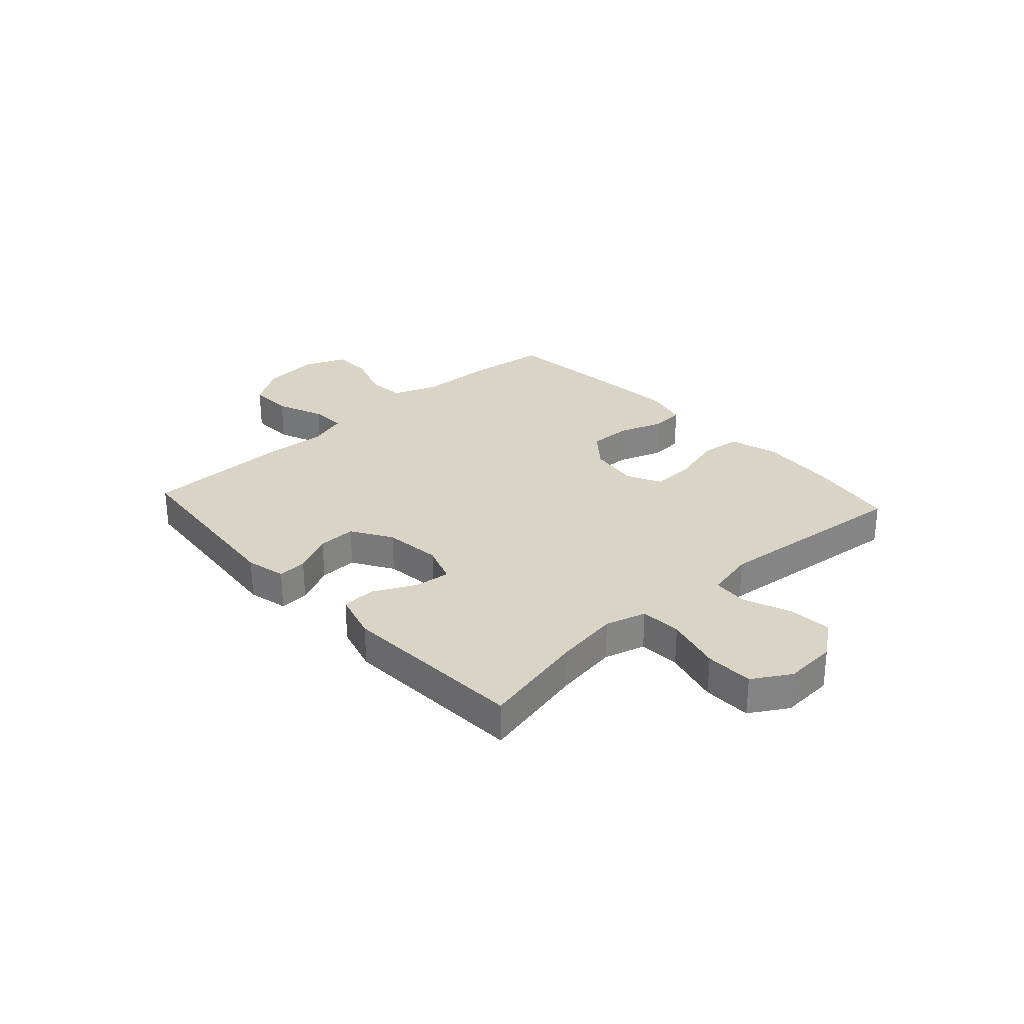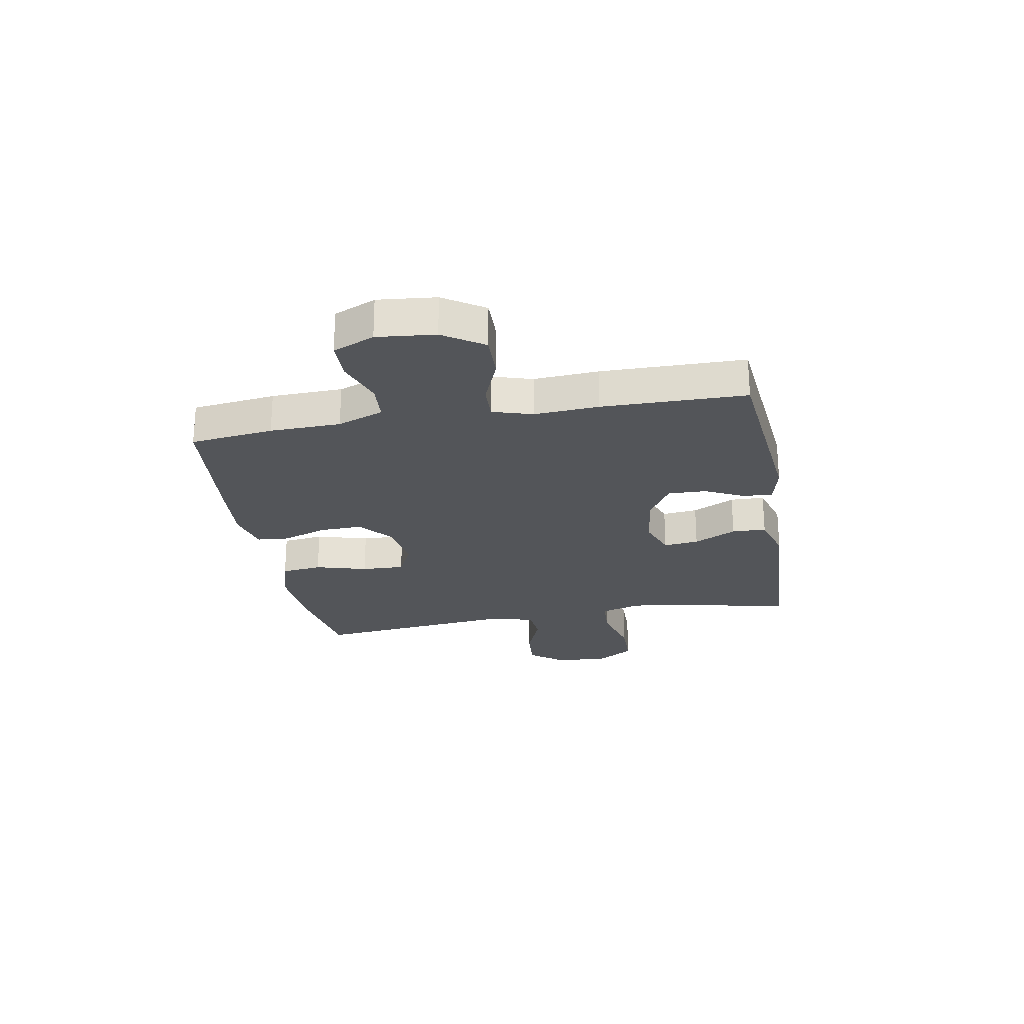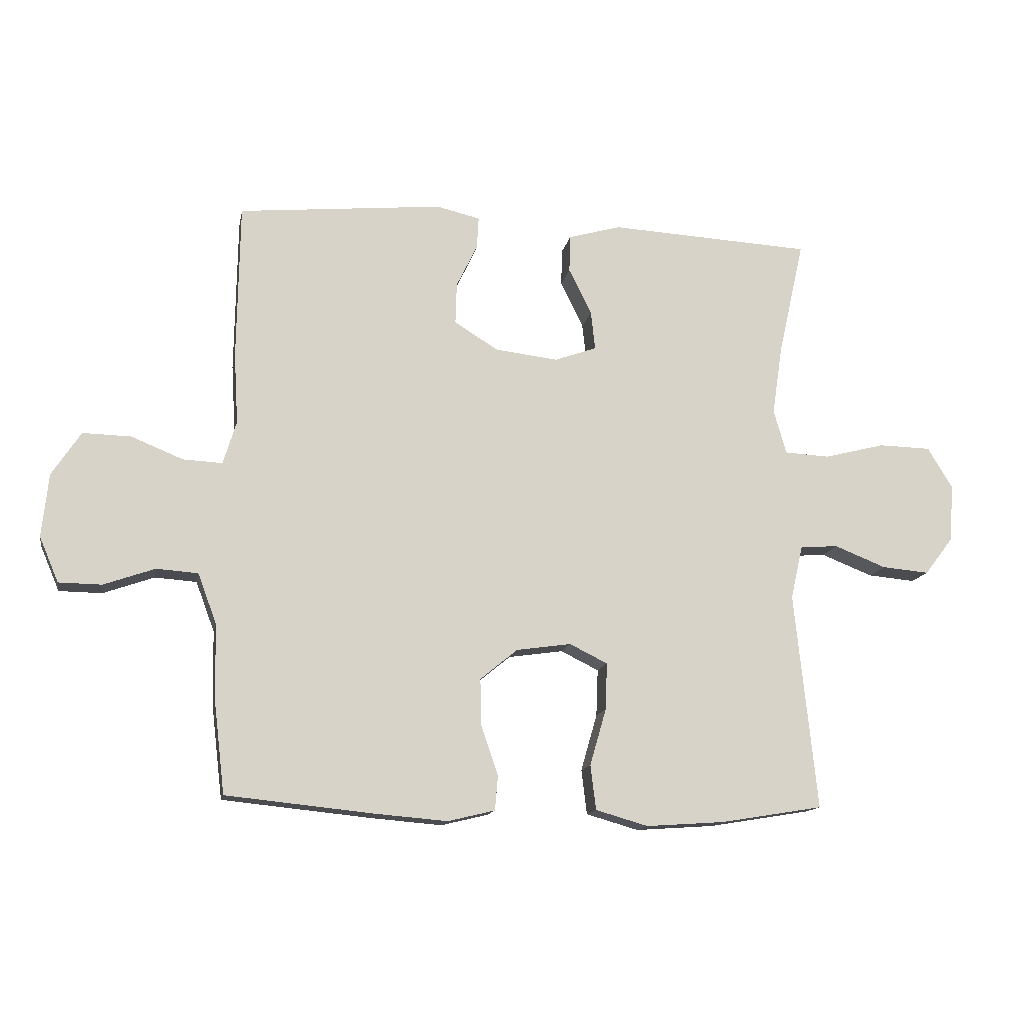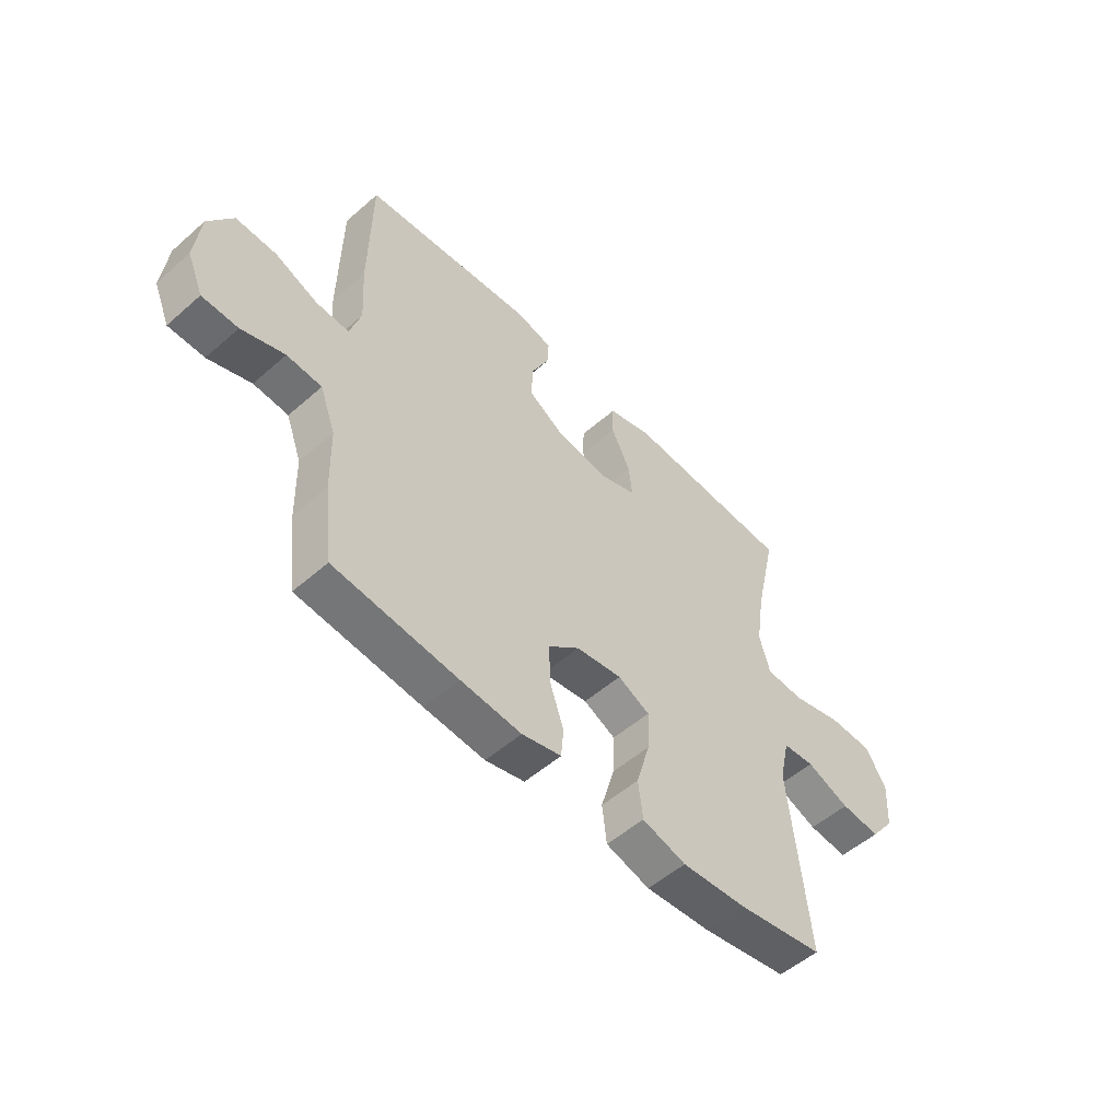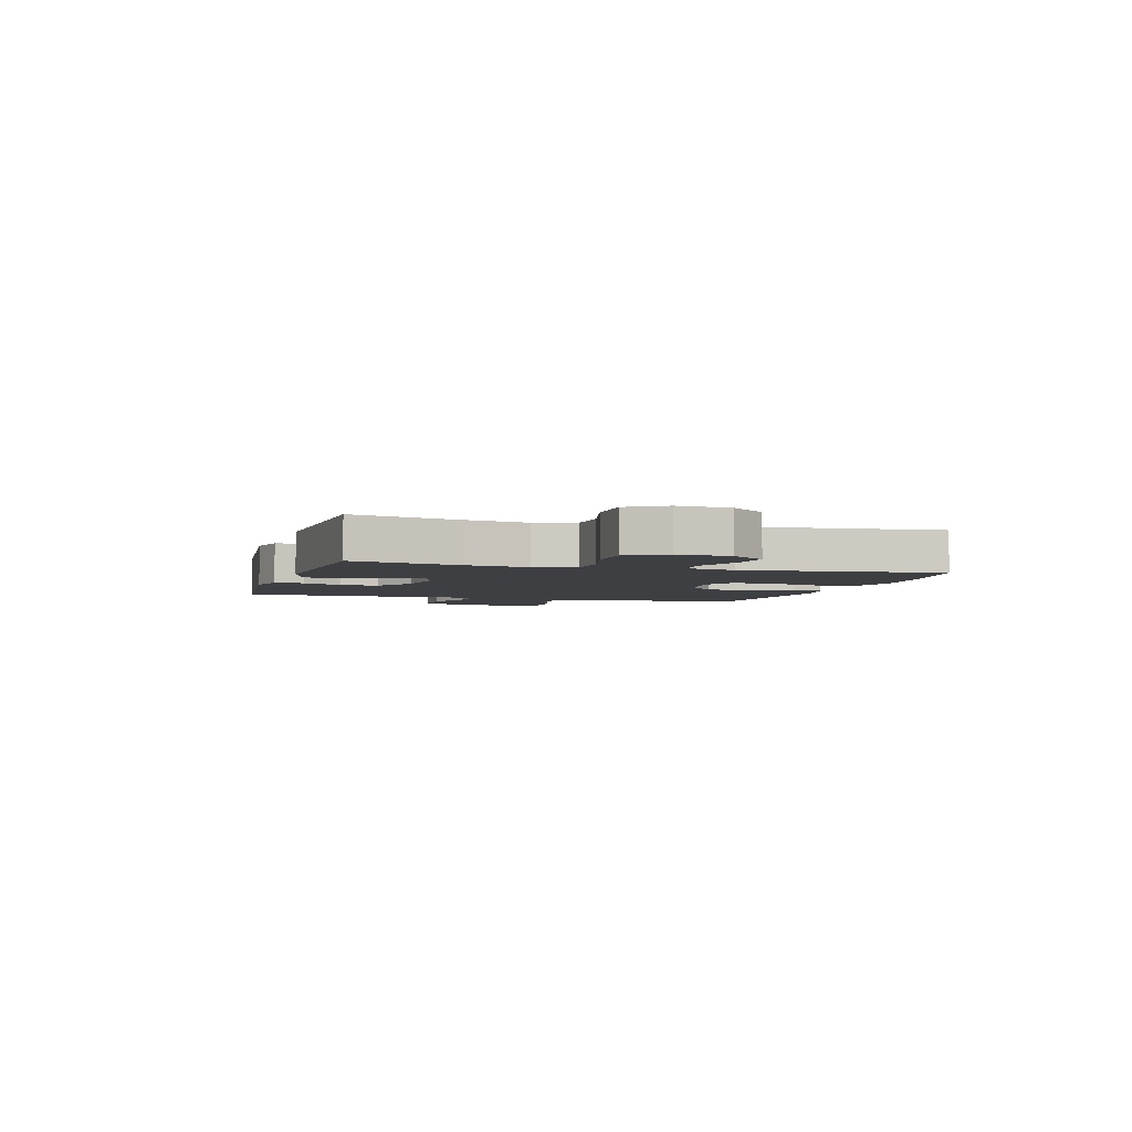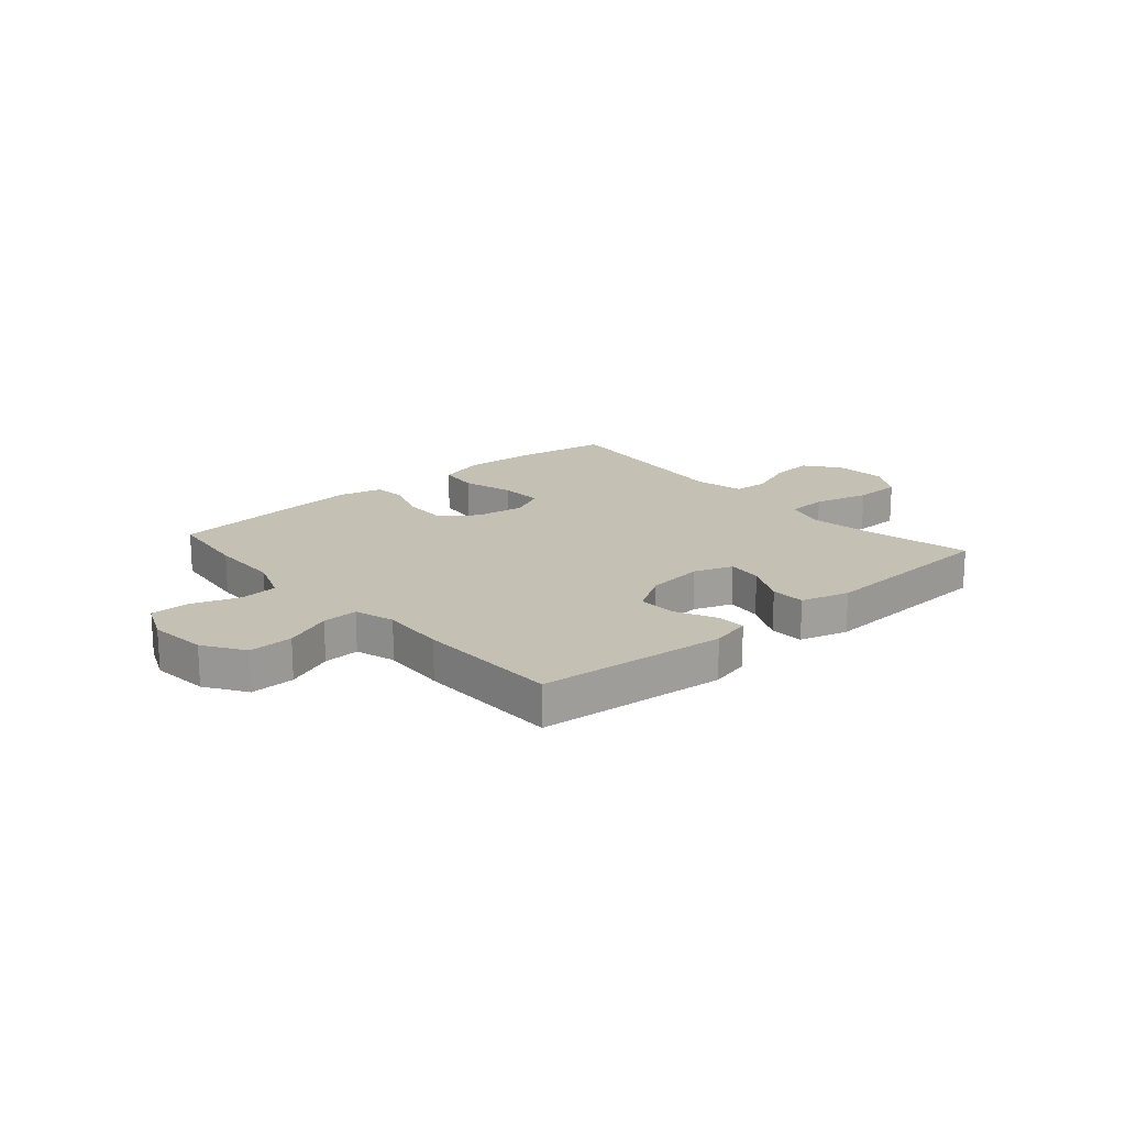
<metadata>
{"format":"obj","ext":"obj","renderer":"f3d","projection":"perspective","resolution":1024,"background":"white","views":[{"elev":28.9,"azim":47.6,"up":"+Y"},{"elev":-24.5,"azim":-79.7,"up":"+Y"},{"elev":-13.8,"azim":-10.6,"up":"+Z"},{"elev":-52.9,"azim":-46.8,"up":"+Z"},{"elev":-3.8,"azim":73.5,"up":"+Y"},{"elev":18.0,"azim":-41.0,"up":"+Y"}]}
</metadata>
<code>
v 0.5 0.07 0.5
v 0.457 0.07 0.307
v 0.44 0.07 0.193
v 0.461 0.07 0.119
v 0.536 0.07 0.115
v 0.637 0.07 0.141
v 0.724 0.07 0.139
v 0.765 0.07 0.071
v 0.759 0.07 -0.024
v 0.711 0.07 -0.087
v 0.632 0.07 -0.08
v 0.546 0.07 -0.046
v 0.483 0.07 -0.051
v 0.463 0.07 -0.14
v 0.5 0.07 -0.5
v 0.33 0.07 -0.528
v 0.2 0.07 -0.537
v 0.113 0.07 -0.512
v 0.104 0.07 -0.438
v 0.131 0.07 -0.344
v 0.134 0.07 -0.266
v 0.071 0.07 -0.235
v -0.02 0.07 -0.248
v -0.082 0.07 -0.299
v -0.08 0.07 -0.377
v -0.052 0.07 -0.458
v -0.057 0.07 -0.516
v -0.135 0.07 -0.535
v -0.255 0.07 -0.525
v -0.5 0.07 -0.5
v -0.518 0.07 -0.349
v -0.521 0.07 -0.221
v -0.552 0.07 -0.138
v -0.621 0.07 -0.133
v -0.706 0.07 -0.163
v -0.777 0.07 -0.162
v -0.809 0.07 -0.087
v -0.798 0.07 0.018
v -0.75 0.07 0.091
v -0.67 0.07 0.089
v -0.584 0.07 0.054
v -0.519 0.07 0.051
v -0.497 0.07 0.123
v -0.504 0.07 0.24
v -0.5 0.07 0.5
v -0.16 0.07 0.533
v -0.088 0.07 0.516
v -0.091 0.07 0.463
v -0.126 0.07 0.391
v -0.128 0.07 0.322
v -0.055 0.07 0.277
v 0.049 0.07 0.265
v 0.119 0.07 0.29
v 0.112 0.07 0.354
v 0.074 0.07 0.431
v 0.076 0.07 0.493
v 0.163 0.07 0.518
v 0.5 0 0.5
v 0.457 0 0.307
v 0.44 0 0.193
v 0.461 0 0.119
v 0.536 0 0.115
v 0.637 0 0.141
v 0.724 0 0.139
v 0.765 0 0.071
v 0.759 0 -0.024
v 0.711 0 -0.087
v 0.632 0 -0.08
v 0.546 0 -0.046
v 0.483 0 -0.051
v 0.463 0 -0.14
v 0.5 0 -0.5
v 0.33 0 -0.528
v 0.2 0 -0.537
v 0.113 0 -0.512
v 0.104 0 -0.438
v 0.131 0 -0.344
v 0.134 0 -0.266
v 0.071 0 -0.235
v -0.02 0 -0.248
v -0.082 0 -0.299
v -0.08 0 -0.377
v -0.052 0 -0.458
v -0.057 0 -0.516
v -0.135 0 -0.535
v -0.255 0 -0.525
v -0.5 0 -0.5
v -0.518 0 -0.349
v -0.521 0 -0.221
v -0.552 0 -0.138
v -0.621 0 -0.133
v -0.706 0 -0.163
v -0.777 0 -0.162
v -0.809 0 -0.087
v -0.798 0 0.018
v -0.75 0 0.091
v -0.67 0 0.089
v -0.584 0 0.054
v -0.519 0 0.051
v -0.497 0 0.123
v -0.504 0 0.24
v -0.5 0 0.5
v -0.16 0 0.533
v -0.088 0 0.516
v -0.091 0 0.463
v -0.126 0 0.391
v -0.128 0 0.322
v -0.055 0 0.277
v 0.049 0 0.265
v 0.119 0 0.29
v 0.112 0 0.354
v 0.074 0 0.431
v 0.076 0 0.493
v 0.163 0 0.518
f 54 55 56 57
f 53 54 57 1
f 46 47 48 49
f 46 49 50
f 43 44 45 46
f 42 43 46 50
f 38 39 40 41
f 38 41 42
f 37 38 42
f 34 35 36 37
f 33 34 37 42
f 32 33 42 50
f 25 26 27 28
f 24 25 28 29
f 17 18 19 20
f 17 20 21
f 14 15 16 17
f 13 14 17 21
f 9 10 11 12
f 9 12 13
f 8 9 13
f 5 6 7 8
f 4 5 8 13
f 3 4 13 21
f 53 1 2
f 52 53 2 3
f 31 32 50 51
f 24 29 30 31
f 23 24 31 51
f 22 23 51 52
f 3 21 22 52
f 114 113 112 111
f 58 114 111 110
f 106 105 104 103
f 107 106 103
f 103 102 101 100
f 107 103 100 99
f 98 97 96 95
f 99 98 95
f 99 95 94
f 94 93 92 91
f 99 94 91 90
f 107 99 90 89
f 85 84 83 82
f 86 85 82 81
f 77 76 75 74
f 78 77 74
f 74 73 72 71
f 78 74 71 70
f 69 68 67 66
f 70 69 66
f 70 66 65
f 65 64 63 62
f 70 65 62 61
f 78 70 61 60
f 59 58 110
f 60 59 110 109
f 108 107 89 88
f 88 87 86 81
f 108 88 81 80
f 109 108 80 79
f 109 79 78 60
f 1 58 59 2
f 2 59 60 3
f 3 60 61 4
f 4 61 62 5
f 5 62 63 6
f 6 63 64 7
f 7 64 65 8
f 8 65 66 9
f 9 66 67 10
f 10 67 68 11
f 11 68 69 12
f 12 69 70 13
f 13 70 71 14
f 14 71 72 15
f 15 72 73 16
f 16 73 74 17
f 17 74 75 18
f 18 75 76 19
f 19 76 77 20
f 20 77 78 21
f 21 78 79 22
f 22 79 80 23
f 23 80 81 24
f 24 81 82 25
f 25 82 83 26
f 26 83 84 27
f 27 84 85 28
f 28 85 86 29
f 29 86 87 30
f 30 87 88 31
f 31 88 89 32
f 32 89 90 33
f 33 90 91 34
f 34 91 92 35
f 35 92 93 36
f 36 93 94 37
f 37 94 95 38
f 38 95 96 39
f 39 96 97 40
f 40 97 98 41
f 41 98 99 42
f 42 99 100 43
f 43 100 101 44
f 44 101 102 45
f 45 102 103 46
f 46 103 104 47
f 47 104 105 48
f 48 105 106 49
f 49 106 107 50
f 50 107 108 51
f 51 108 109 52
f 52 109 110 53
f 53 110 111 54
f 54 111 112 55
f 55 112 113 56
f 56 113 114 57
f 57 114 58 1

</code>
